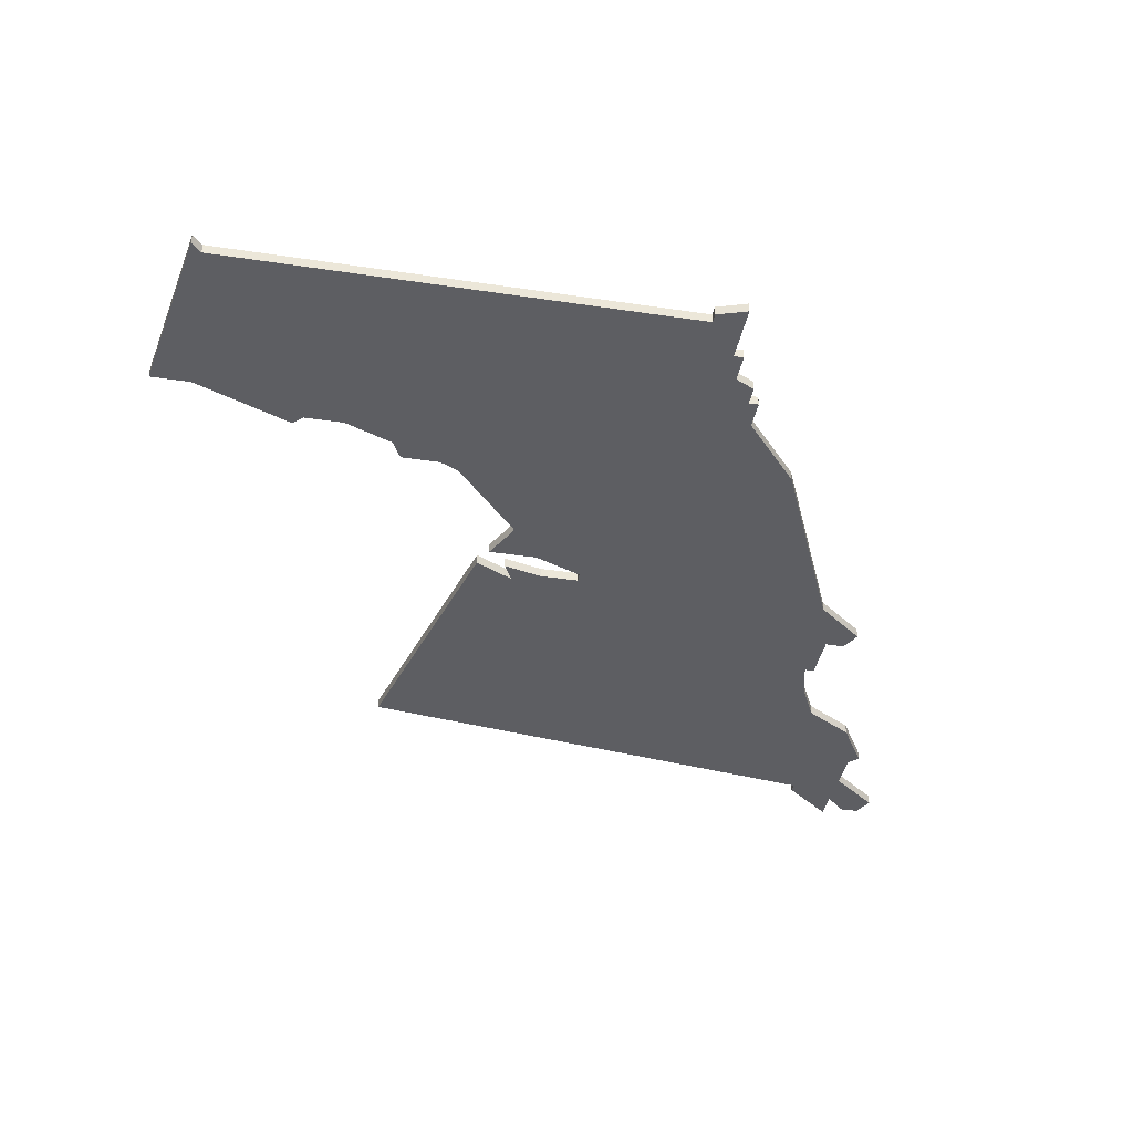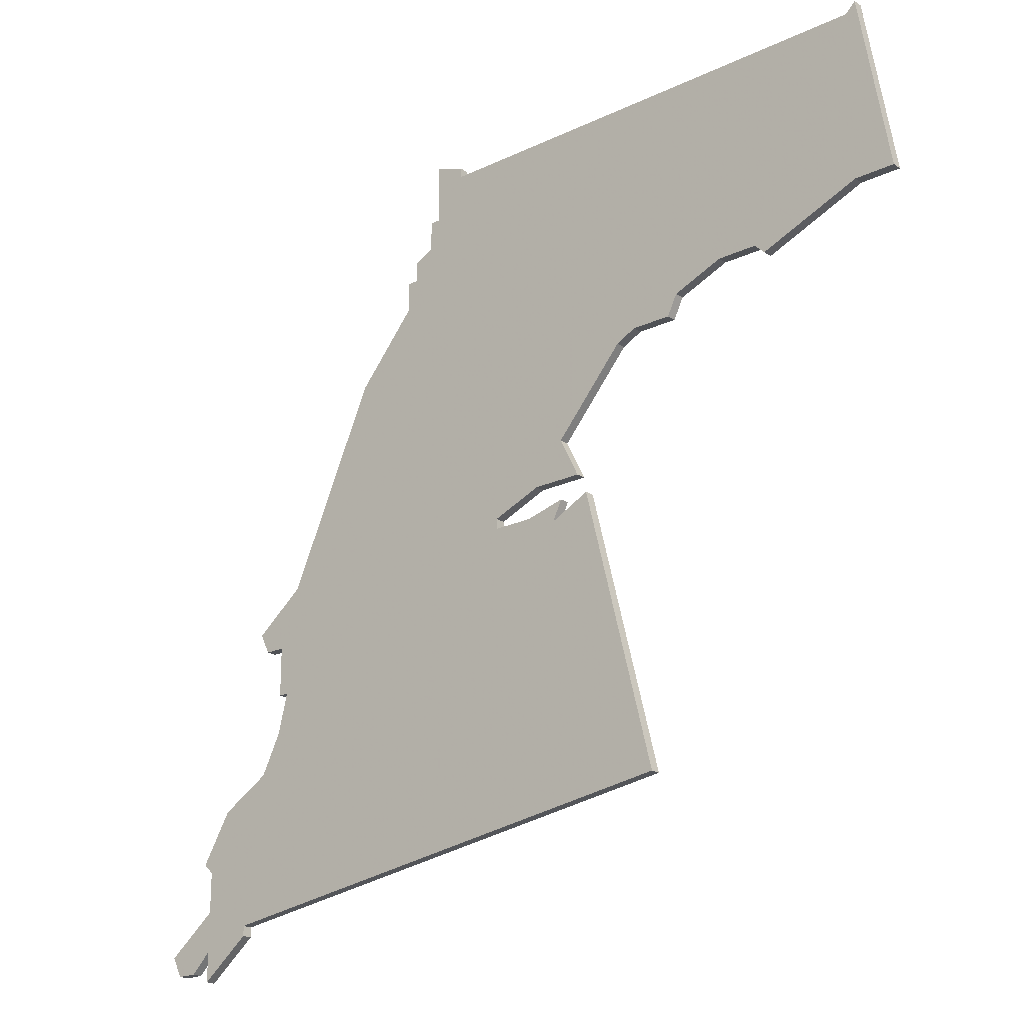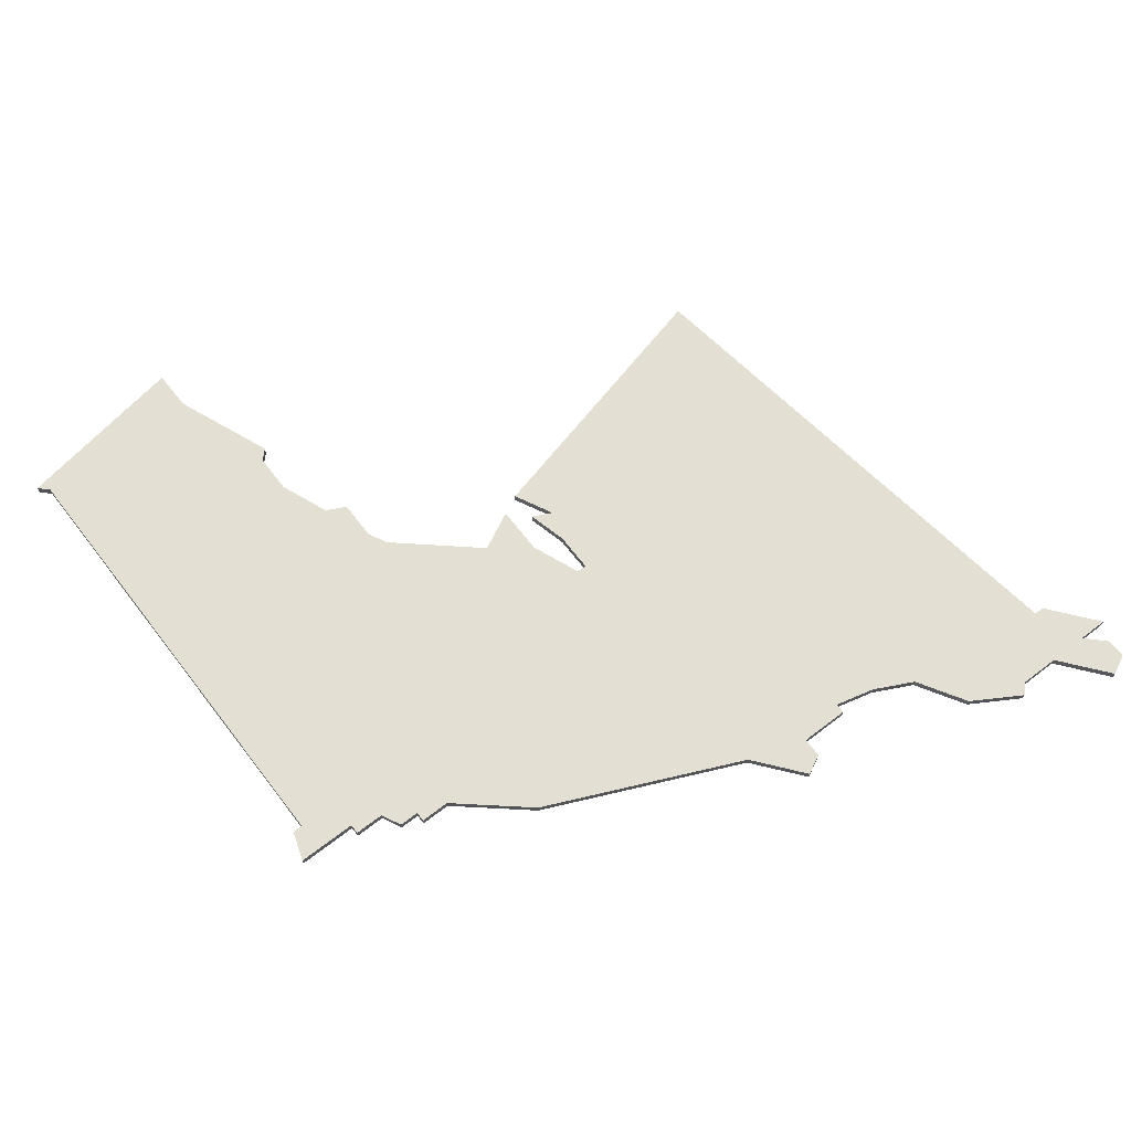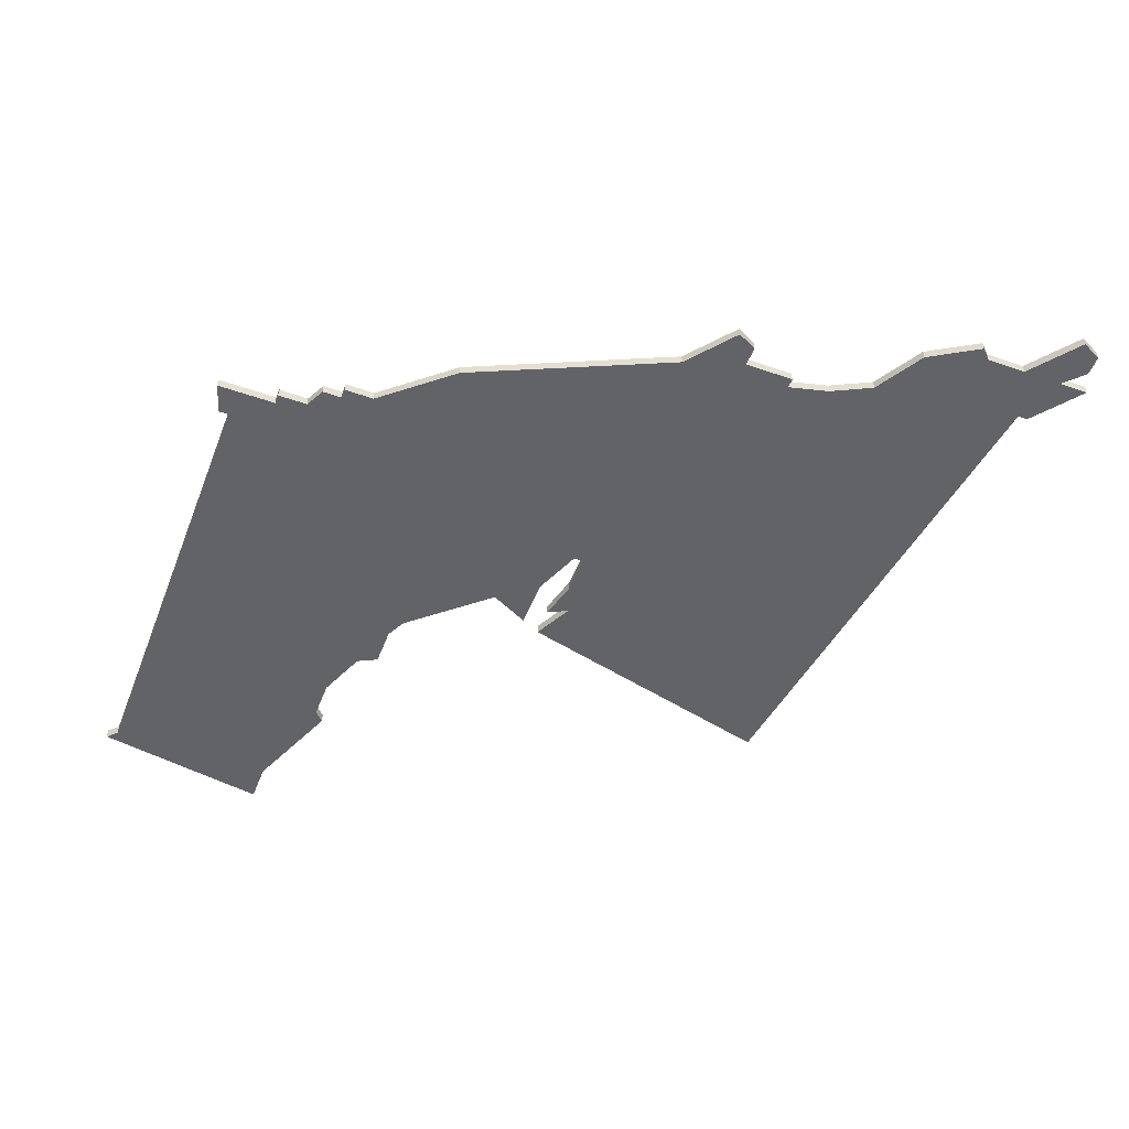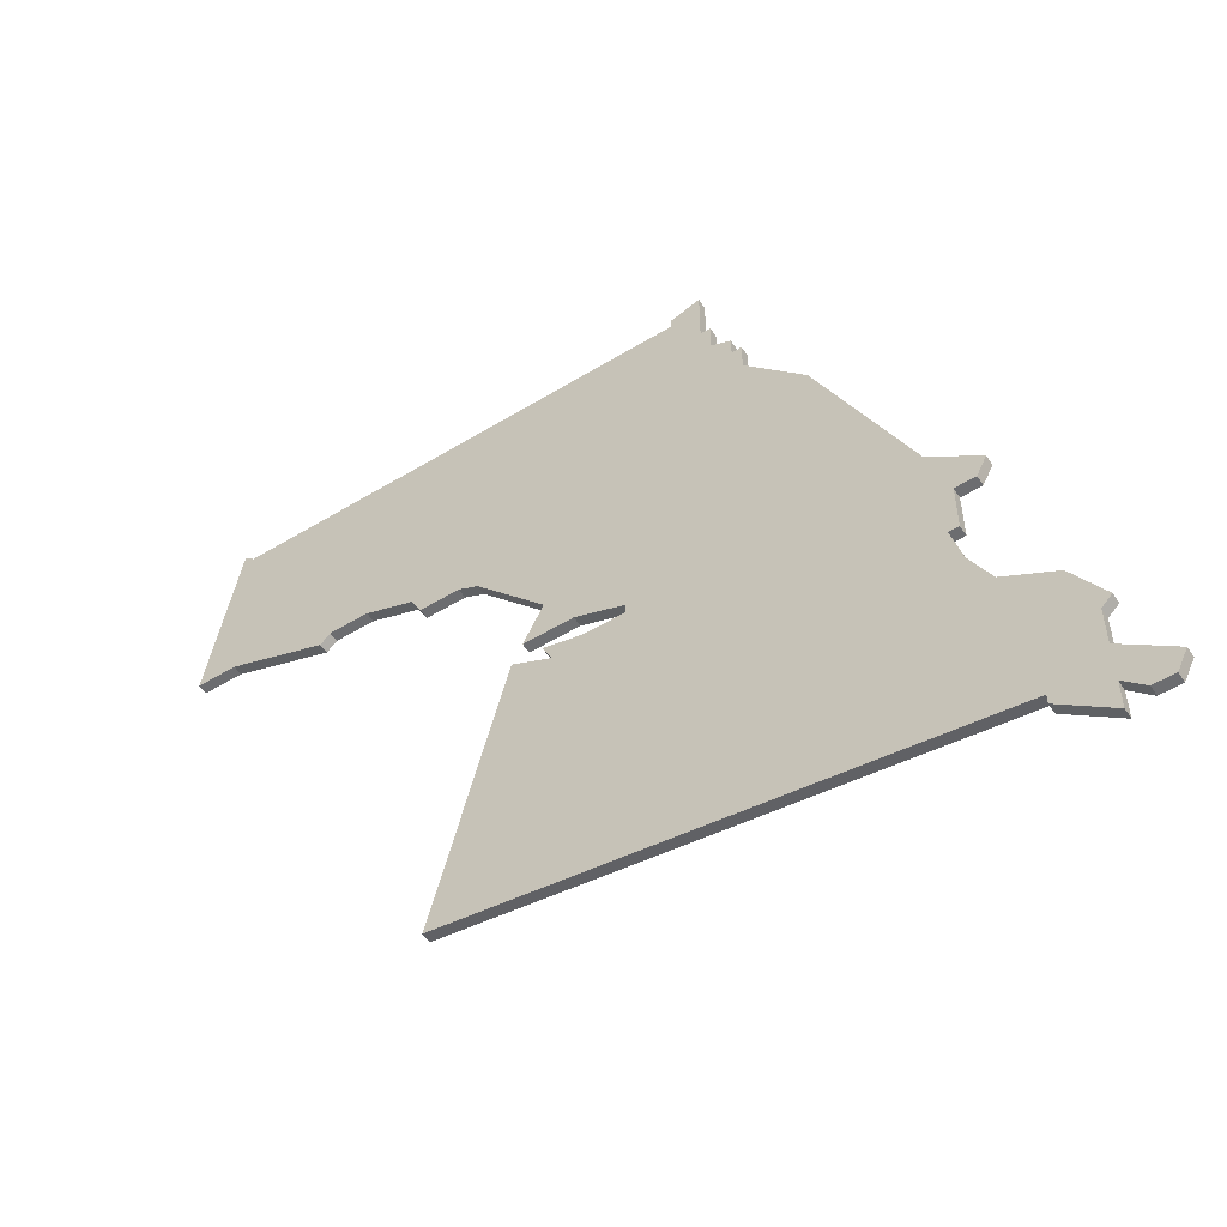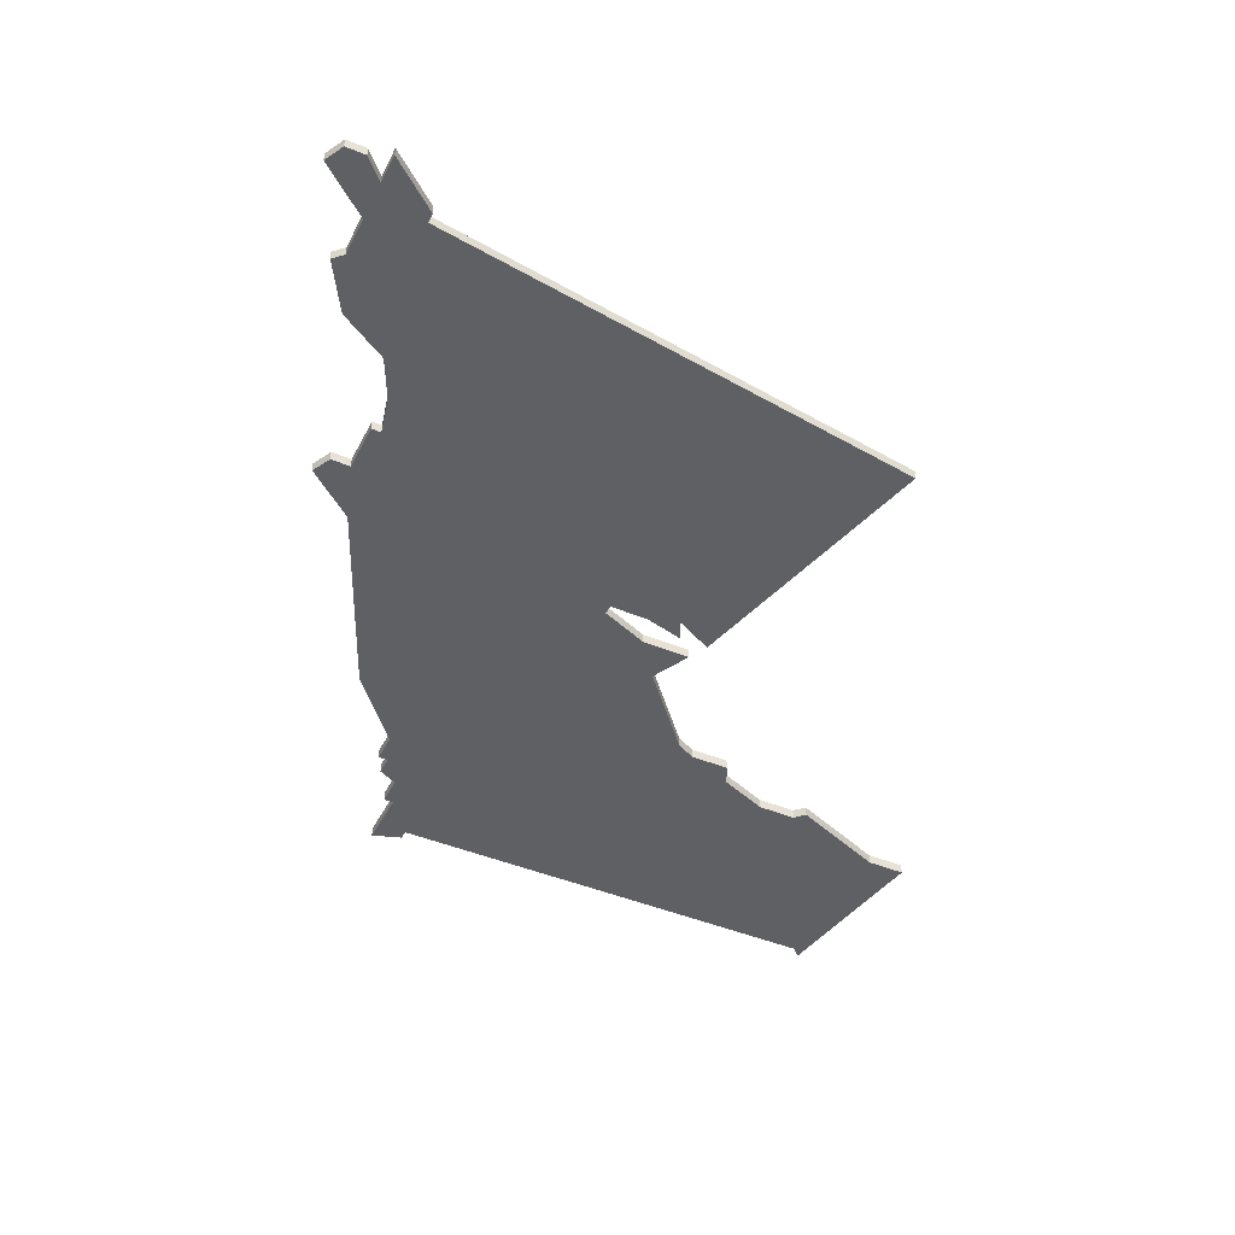
<metadata>
{"format":"obj","ext":"obj","renderer":"f3d","projection":"perspective","resolution":1024,"background":"white","views":[{"elev":-38.9,"azim":169.3,"up":"+Z"},{"elev":-21.1,"azim":40.4,"up":"+Y"},{"elev":67.1,"azim":-127.6,"up":"+Z"},{"elev":-50.8,"azim":-110.9,"up":"+Z"},{"elev":-54.0,"azim":-147.1,"up":"+Y"},{"elev":-44.8,"azim":-25.7,"up":"+Z"}]}
</metadata>
<code>
v 1511 -805 0
v 1511 -805 1
v 1453 -825 0
v 1453 -825 1
v 1469 -793 0
v 1469 -793 1
v 1469 -795 0
v 1469 -795 1
v 1502 -807 0
v 1502 -807 1
v 1444 -847 0
v 1444 -847 1
v 1452 -836 0
v 1452 -836 1
v 1485 -822 0
v 1485 -822 1
v 1526 -802 0
v 1526 -802 1
v 1468 -795 0
v 1468 -795 1
v 1468 -798 0
v 1468 -798 1
v 1501 -809 0
v 1501 -809 1
v 1451 -836 0
v 1451 -836 1
v 1451 -831 0
v 1451 -831 1
v 1451 -840 0
v 1451 -840 1
v 1484 -825 0
v 1484 -825 1
v 1442 -861 0
v 1442 -861 1
v 1442 -853 0
v 1442 -853 1
v 1442 -864 0
v 1442 -864 1
v 1442 -857 0
v 1442 -857 1
v 1475 -785 0
v 1475 -785 1
v 1475 -784 0
v 1475 -784 1
v 1491 -824 0
v 1491 -824 1
v 1441 -852 0
v 1441 -852 1
v 1507 -805 0
v 1507 -805 1
v 1449 -844 0
v 1449 -844 1
v 1449 -831 0
v 1449 -831 1
v 1490 -822 0
v 1490 -822 1
v 1523 -784 0
v 1523 -784 1
v 1498 -852 0
v 1498 -852 1
v 1440 -863 0
v 1440 -863 1
v 1448 -829 0
v 1448 -829 1
v 1522 -785 0
v 1522 -785 1
v 1522 -802 0
v 1522 -802 1
v 1497 -809 0
v 1497 -809 1
v 1472 -789 0
v 1472 -789 1
v 1472 -783 0
v 1472 -783 1
v 1447 -859 0
v 1447 -859 1
v 1447 -860 0
v 1447 -860 1
v 1480 -824 0
v 1480 -824 1
v 1480 -825 0
v 1480 -825 1
v 1488 -818 0
v 1488 -818 1
v 1488 -824 0
v 1488 -824 1
v 1438 -863 0
v 1438 -863 1
v 1471 -789 0
v 1471 -789 1
v 1471 -792 0
v 1471 -792 1
v 1512 -806 0
v 1512 -806 1
v 1487 -826 0
v 1487 -826 1
v 1462 -805 0
v 1462 -805 1
v 1495 -810 0
v 1495 -810 1
v 1437 -861 0
v 1437 -861 1
f 101 61 87
f 61 101 33
f 33 101 39
f 33 77 37
f 39 75 33
f 77 33 75
f 59 51 29
f 35 75 39
f 35 11 75
f 51 75 11
f 47 11 35
f 75 51 59
f 3 81 13
f 27 13 25
f 27 53 63
f 3 27 63
f 27 3 13
f 97 79 3
f 79 97 21
f 21 19 7
f 7 5 91
f 91 21 7
f 29 13 81
f 91 99 21
f 31 95 81
f 59 81 95
f 85 95 31
f 83 15 79
f 83 79 21
f 15 83 55
f 83 21 99
f 9 23 69
f 41 69 99
f 45 59 95
f 59 29 81
f 91 41 99
f 91 89 71
f 41 9 69
f 91 71 41
f 43 41 73
f 71 73 41
f 49 41 65
f 49 9 41
f 67 93 1
f 65 1 49
f 1 65 67
f 17 67 65
f 65 57 17
f 81 3 79
f 88 62 102
f 34 102 62
f 40 102 34
f 38 78 34
f 34 76 40
f 76 34 78
f 30 52 60
f 40 76 36
f 76 12 36
f 12 76 52
f 36 12 48
f 60 52 76
f 14 82 4
f 26 14 28
f 64 54 28
f 64 28 4
f 14 4 28
f 4 80 98
f 22 98 80
f 8 20 22
f 92 6 8
f 8 22 92
f 82 14 30
f 22 100 92
f 82 96 32
f 96 82 60
f 32 96 86
f 80 16 84
f 22 80 84
f 56 84 16
f 100 22 84
f 70 24 10
f 100 70 42
f 96 60 46
f 82 30 60
f 100 42 92
f 72 90 92
f 70 10 42
f 42 72 92
f 74 42 44
f 42 74 72
f 66 42 50
f 42 10 50
f 2 94 68
f 50 2 66
f 68 66 2
f 66 68 18
f 18 58 66
f 80 4 82
f 54 64 53
f 53 64 63
f 28 54 27
f 27 54 53
f 26 28 25
f 25 28 27
f 14 26 13
f 13 26 25
f 30 14 29
f 29 14 13
f 52 30 51
f 51 30 29
f 12 52 11
f 11 52 51
f 48 12 47
f 47 12 11
f 36 48 35
f 35 48 47
f 40 36 39
f 39 36 35
f 102 40 101
f 101 40 39
f 88 102 87
f 87 102 101
f 62 88 61
f 61 88 87
f 34 62 33
f 33 62 61
f 38 34 37
f 37 34 33
f 78 38 77
f 77 38 37
f 76 78 75
f 75 78 77
f 60 76 59
f 59 76 75
f 46 60 45
f 45 60 59
f 96 46 95
f 95 46 45
f 86 96 85
f 85 96 95
f 32 86 31
f 31 86 85
f 82 32 81
f 81 32 31
f 80 82 79
f 79 82 81
f 16 80 15
f 15 80 79
f 56 16 55
f 55 16 15
f 84 56 83
f 83 56 55
f 100 84 99
f 99 84 83
f 70 100 69
f 69 100 99
f 24 70 23
f 23 70 69
f 10 24 9
f 9 24 23
f 50 10 49
f 49 10 9
f 2 50 1
f 1 50 49
f 94 2 93
f 93 2 1
f 68 94 67
f 67 94 93
f 18 68 17
f 17 68 67
f 58 18 57
f 57 18 17
f 66 58 65
f 65 58 57
f 42 66 41
f 41 66 65
f 44 42 43
f 43 42 41
f 74 44 73
f 73 44 43
f 72 74 71
f 71 74 73
f 90 72 89
f 89 72 71
f 92 90 91
f 91 90 89
f 6 92 5
f 5 92 91
f 8 6 7
f 7 6 5
f 20 8 19
f 19 8 7
f 22 20 21
f 21 20 19
f 98 22 97
f 97 22 21
f 64 4 63
f 63 4 3
f 4 98 3
f 3 98 97

</code>
